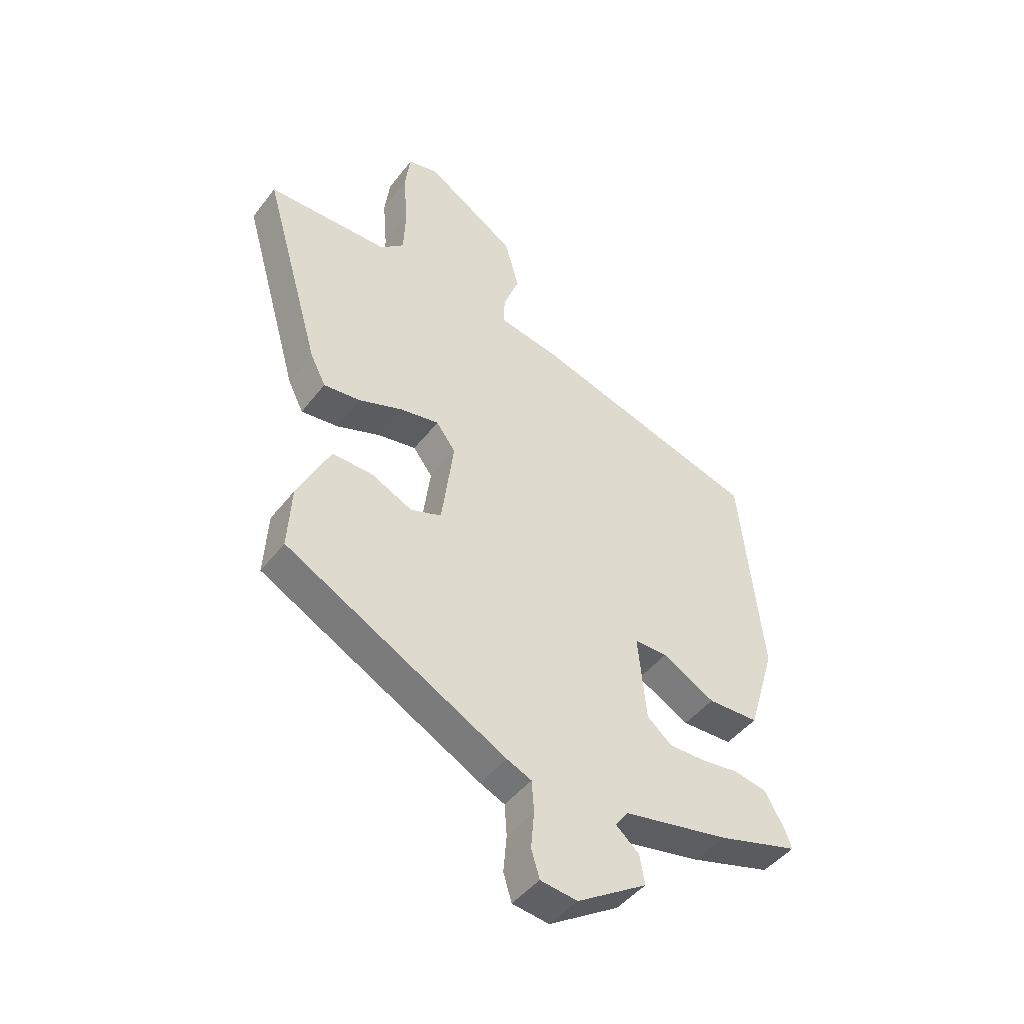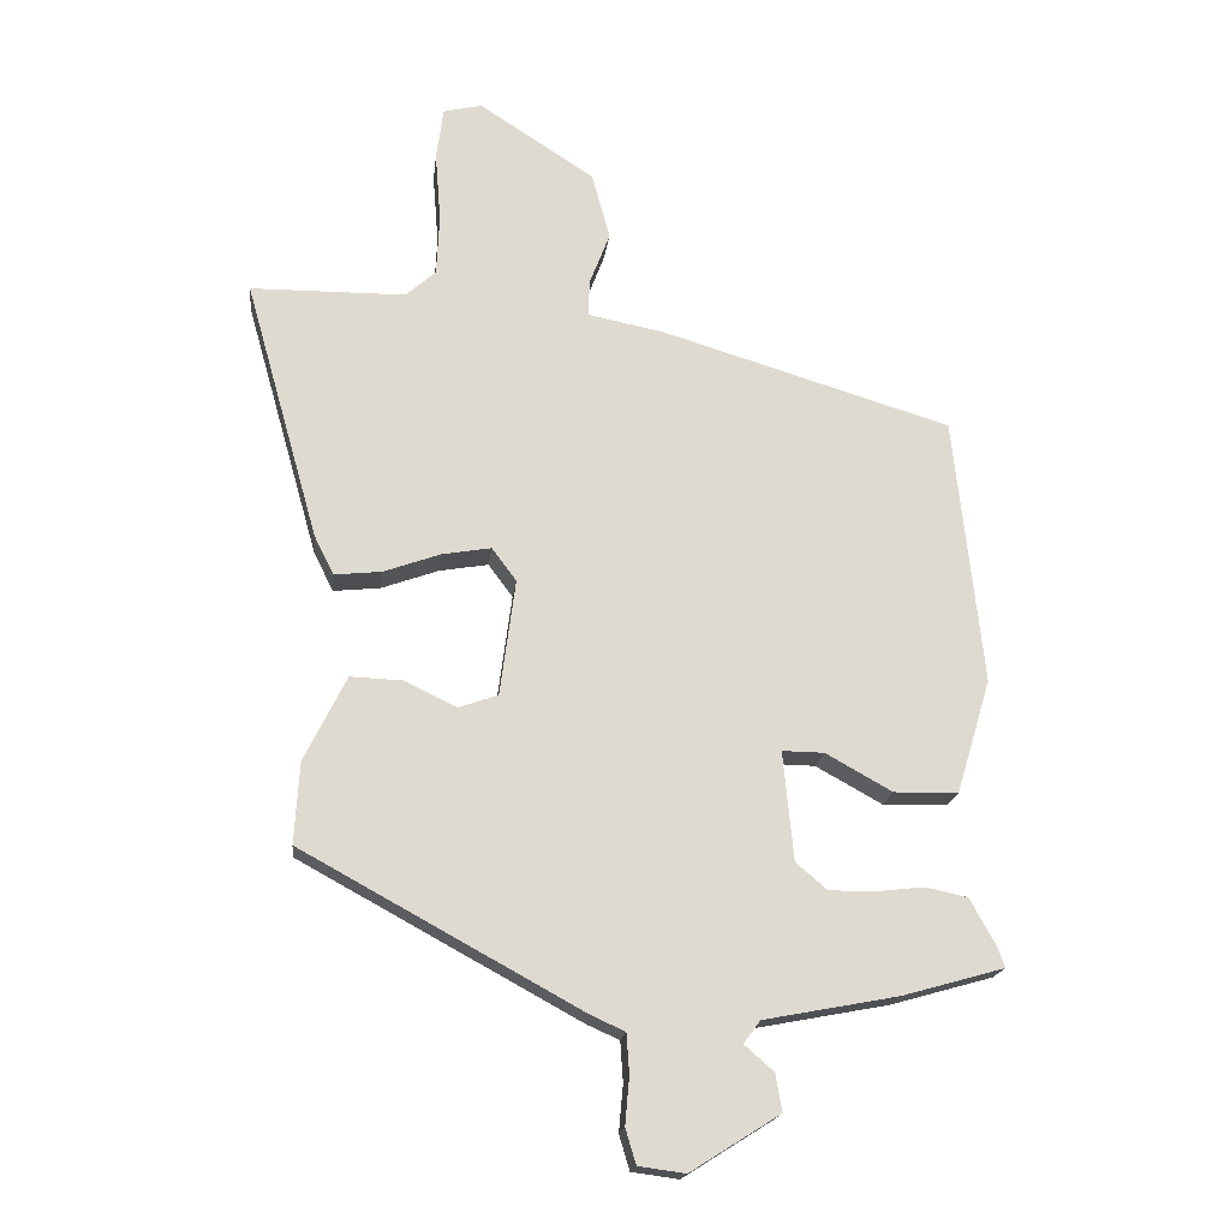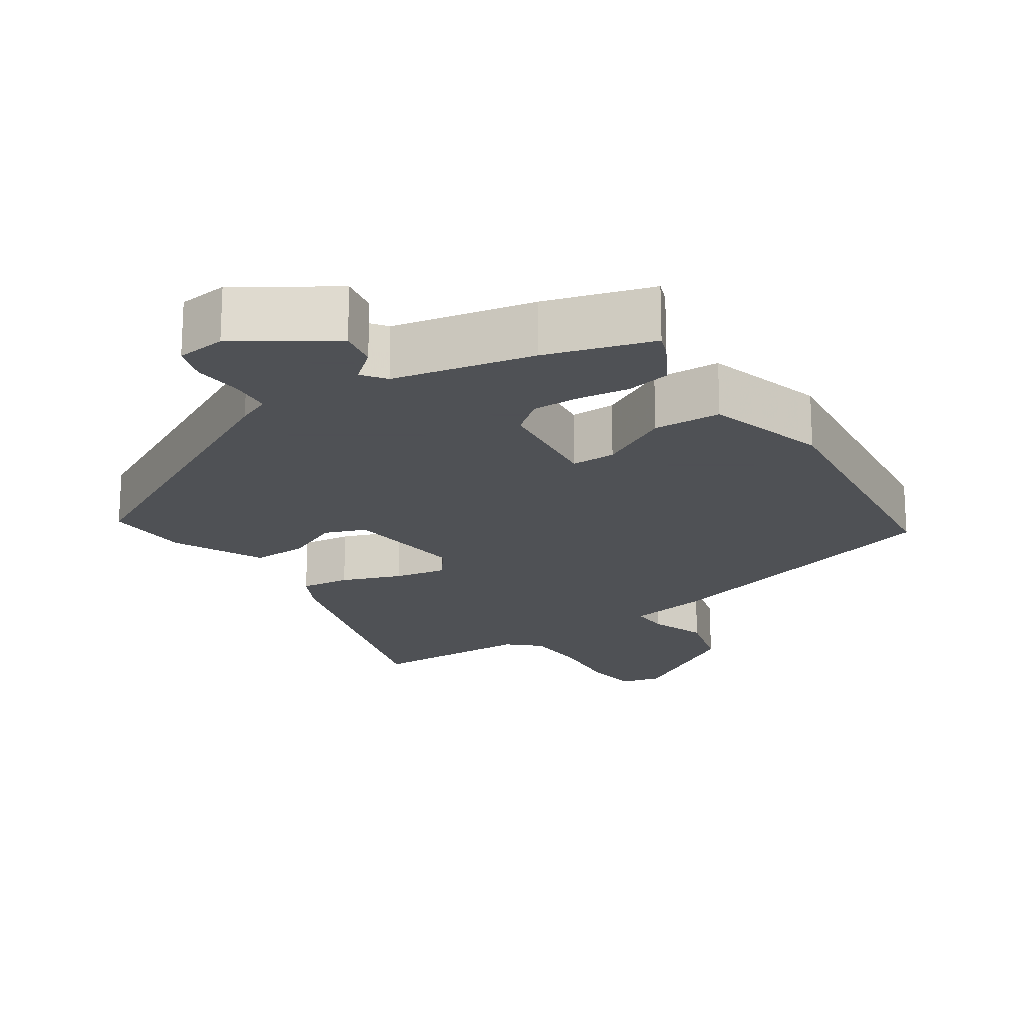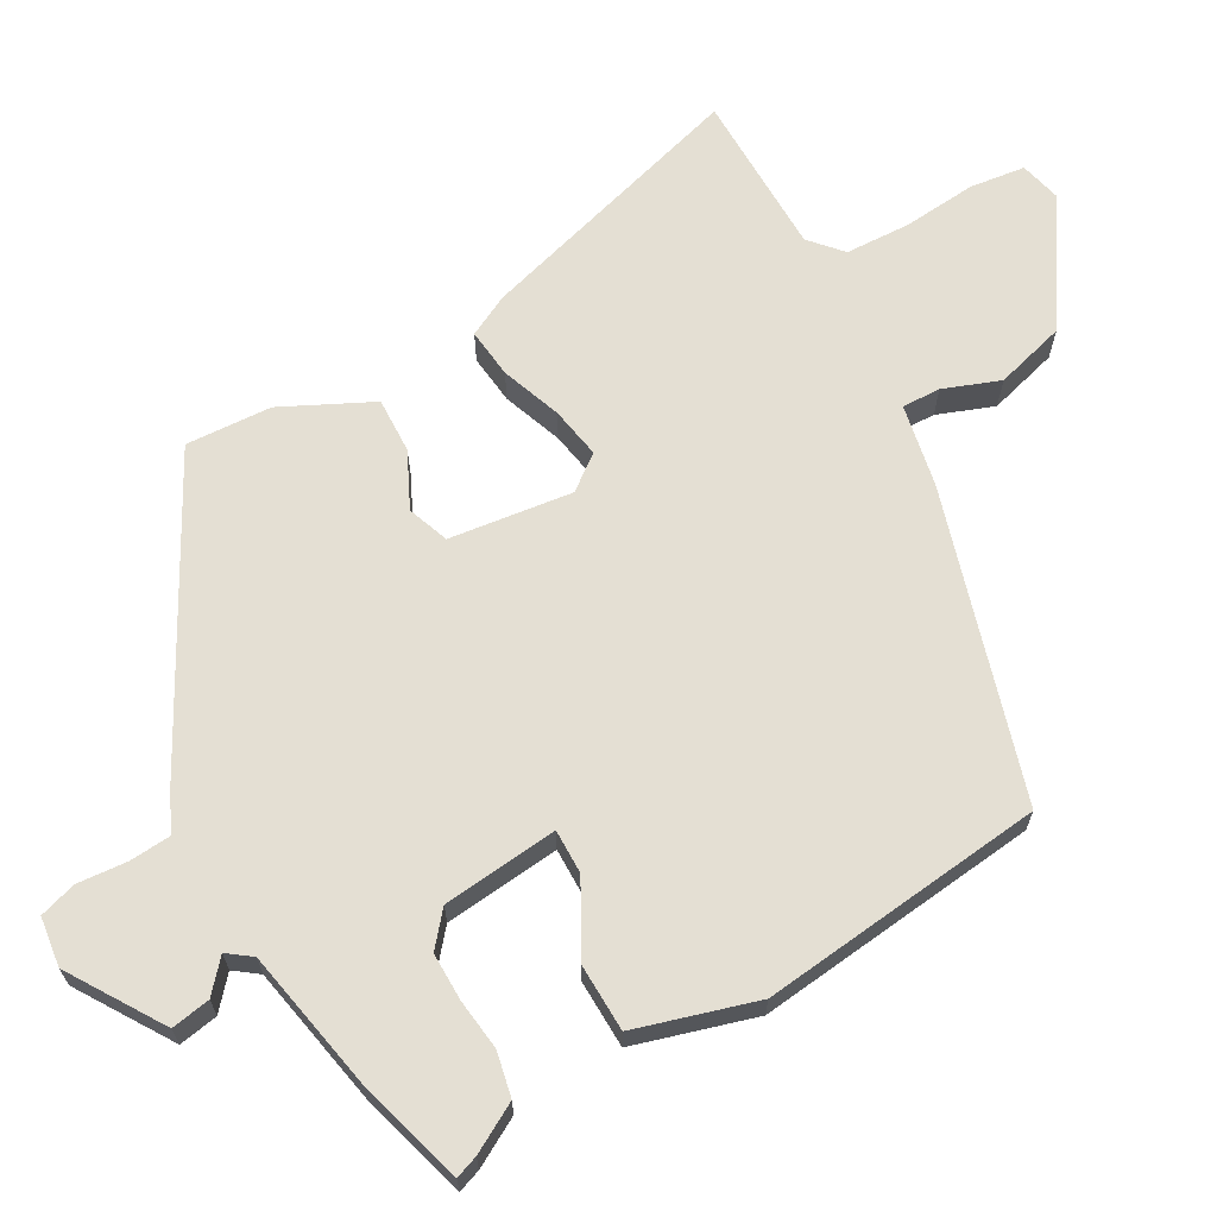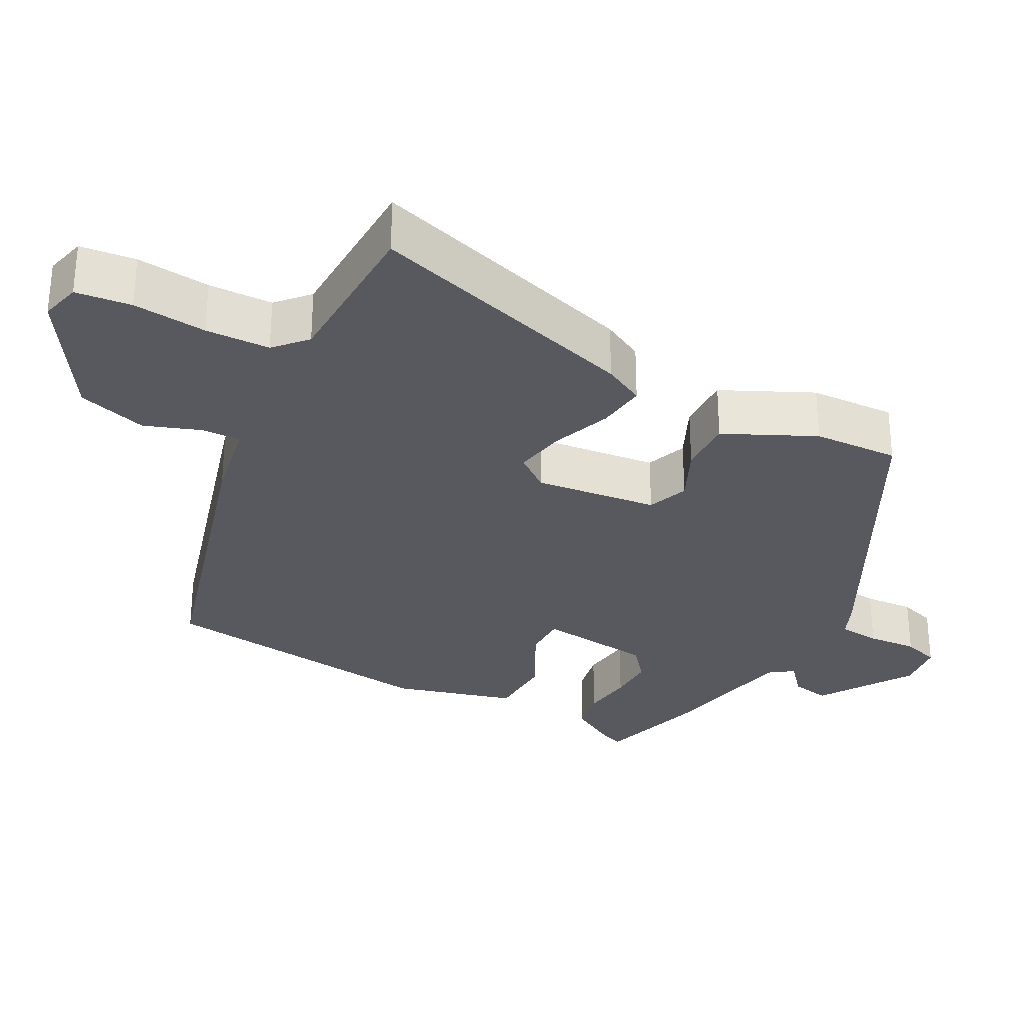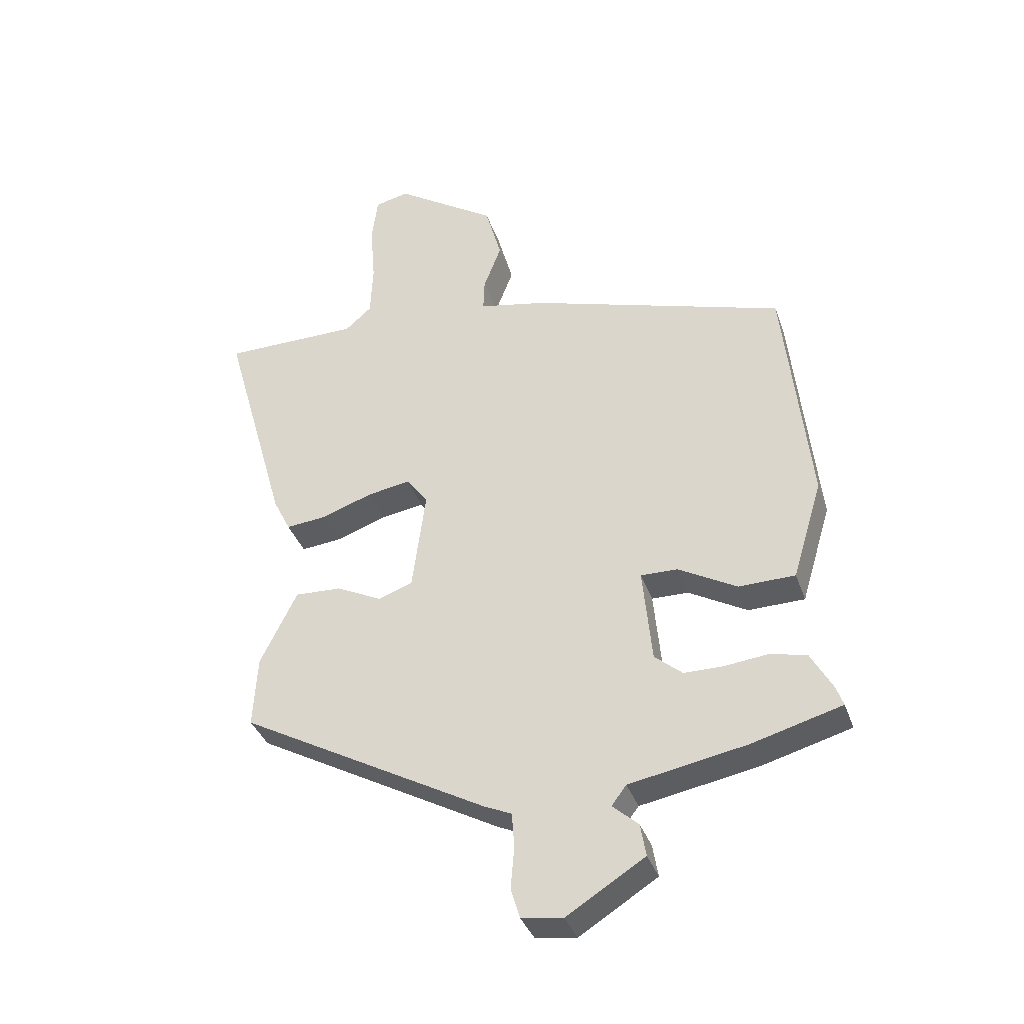
<metadata>
{"format":"obj","ext":"obj","renderer":"f3d","projection":"perspective","resolution":1024,"background":"white","views":[{"elev":-45.5,"azim":144.9,"up":"+Z"},{"elev":-18.4,"azim":173.4,"up":"+Z"},{"elev":-19.5,"azim":-147.2,"up":"+Y"},{"elev":66.6,"azim":-119.7,"up":"+Y"},{"elev":-30.4,"azim":61.0,"up":"+Y"},{"elev":-36.1,"azim":-162.1,"up":"+Z"}]}
</metadata>
<code>
v -0.452 0.07 0.338
v -0.037 0.07 0.464
v 0.073 0.07 0.486
v 0.071 0.07 0.538
v 0.042 0.07 0.614
v 0.068 0.07 0.709
v 0.233 0.07 0.816
v 0.288 0.07 0.803
v 0.298 0.07 0.728
v 0.29 0.07 0.628
v 0.294 0.07 0.541
v 0.337 0.07 0.503
v 0.558 0.07 0.501
v 0.453 0.07 0.13
v 0.425 0.07 0.074
v 0.358 0.07 0.081
v 0.277 0.07 0.11
v 0.207 0.07 0.122
v 0.172 0.07 0.075
v 0.194 0.07 -0.091
v 0.25 0.07 -0.111
v 0.324 0.07 -0.075
v 0.399 0.07 -0.072
v 0.459 0.07 -0.193
v 0.466 0.07 -0.309
v 0.064 0.07 -0.529
v 0.019 0.07 -0.549
v 0.015 0.07 -0.606
v 0.021 0.07 -0.673
v 0.006 0.07 -0.723
v -0.061 0.07 -0.732
v -0.188 0.07 -0.652
v -0.179 0.07 -0.599
v -0.137 0.07 -0.562
v -0.161 0.07 -0.53
v -0.352 0.07 -0.494
v -0.498 0.07 -0.453
v -0.487 0.07 -0.422
v -0.451 0.07 -0.357
v -0.391 0.07 -0.344
v -0.321 0.07 -0.352
v -0.257 0.07 -0.352
v -0.212 0.07 -0.314
v -0.197 0.07 -0.158
v -0.257 0.07 -0.159
v -0.352 0.07 -0.212
v -0.444 0.07 -0.21
v -0.493 0.07 -0.047
v -0.452 0 0.338
v -0.037 0 0.464
v 0.073 0 0.486
v 0.071 0 0.538
v 0.042 0 0.614
v 0.068 0 0.709
v 0.233 0 0.816
v 0.288 0 0.803
v 0.298 0 0.728
v 0.29 0 0.628
v 0.294 0 0.541
v 0.337 0 0.503
v 0.558 0 0.501
v 0.453 0 0.13
v 0.425 0 0.074
v 0.358 0 0.081
v 0.277 0 0.11
v 0.207 0 0.122
v 0.172 0 0.075
v 0.194 0 -0.091
v 0.25 0 -0.111
v 0.324 0 -0.075
v 0.399 0 -0.072
v 0.459 0 -0.193
v 0.466 0 -0.309
v 0.064 0 -0.529
v 0.019 0 -0.549
v 0.015 0 -0.606
v 0.021 0 -0.673
v 0.006 0 -0.723
v -0.061 0 -0.732
v -0.188 0 -0.652
v -0.179 0 -0.599
v -0.137 0 -0.562
v -0.161 0 -0.53
v -0.352 0 -0.494
v -0.498 0 -0.453
v -0.487 0 -0.422
v -0.451 0 -0.357
v -0.391 0 -0.344
v -0.321 0 -0.352
v -0.257 0 -0.352
v -0.212 0 -0.314
v -0.197 0 -0.158
v -0.257 0 -0.159
v -0.352 0 -0.212
v -0.444 0 -0.21
v -0.493 0 -0.047
f 45 46 47 48
f 44 45 48 1
f 38 39 40 41
f 38 41 42
f 35 36 37 38
f 35 38 42
f 34 35 42 43
f 32 33 34
f 31 32 34
f 28 29 30 31
f 27 28 31 34
f 21 22 23 24
f 20 21 24 25
f 14 15 16 17
f 12 13 14 17
f 11 12 17 18
f 10 11 18 19
f 8 9 10 19
f 4 5 6 7
f 3 4 7 8
f 44 1 2 3
f 44 3 8 19
f 20 25 26 27
f 27 34 43 44
f 19 20 27 44
f 96 95 94 93
f 49 96 93 92
f 89 88 87 86
f 90 89 86
f 86 85 84 83
f 90 86 83
f 91 90 83 82
f 82 81 80
f 82 80 79
f 79 78 77 76
f 82 79 76 75
f 72 71 70 69
f 73 72 69 68
f 65 64 63 62
f 65 62 61 60
f 66 65 60 59
f 67 66 59 58
f 67 58 57 56
f 55 54 53 52
f 56 55 52 51
f 51 50 49 92
f 67 56 51 92
f 75 74 73 68
f 92 91 82 75
f 92 75 68 67
f 1 49 50 2
f 2 50 51 3
f 3 51 52 4
f 4 52 53 5
f 5 53 54 6
f 6 54 55 7
f 7 55 56 8
f 8 56 57 9
f 9 57 58 10
f 10 58 59 11
f 11 59 60 12
f 12 60 61 13
f 13 61 62 14
f 14 62 63 15
f 15 63 64 16
f 16 64 65 17
f 17 65 66 18
f 18 66 67 19
f 19 67 68 20
f 20 68 69 21
f 21 69 70 22
f 22 70 71 23
f 23 71 72 24
f 24 72 73 25
f 25 73 74 26
f 26 74 75 27
f 27 75 76 28
f 28 76 77 29
f 29 77 78 30
f 30 78 79 31
f 31 79 80 32
f 32 80 81 33
f 33 81 82 34
f 34 82 83 35
f 35 83 84 36
f 36 84 85 37
f 37 85 86 38
f 38 86 87 39
f 39 87 88 40
f 40 88 89 41
f 41 89 90 42
f 42 90 91 43
f 43 91 92 44
f 44 92 93 45
f 45 93 94 46
f 46 94 95 47
f 47 95 96 48
f 48 96 49 1

</code>
